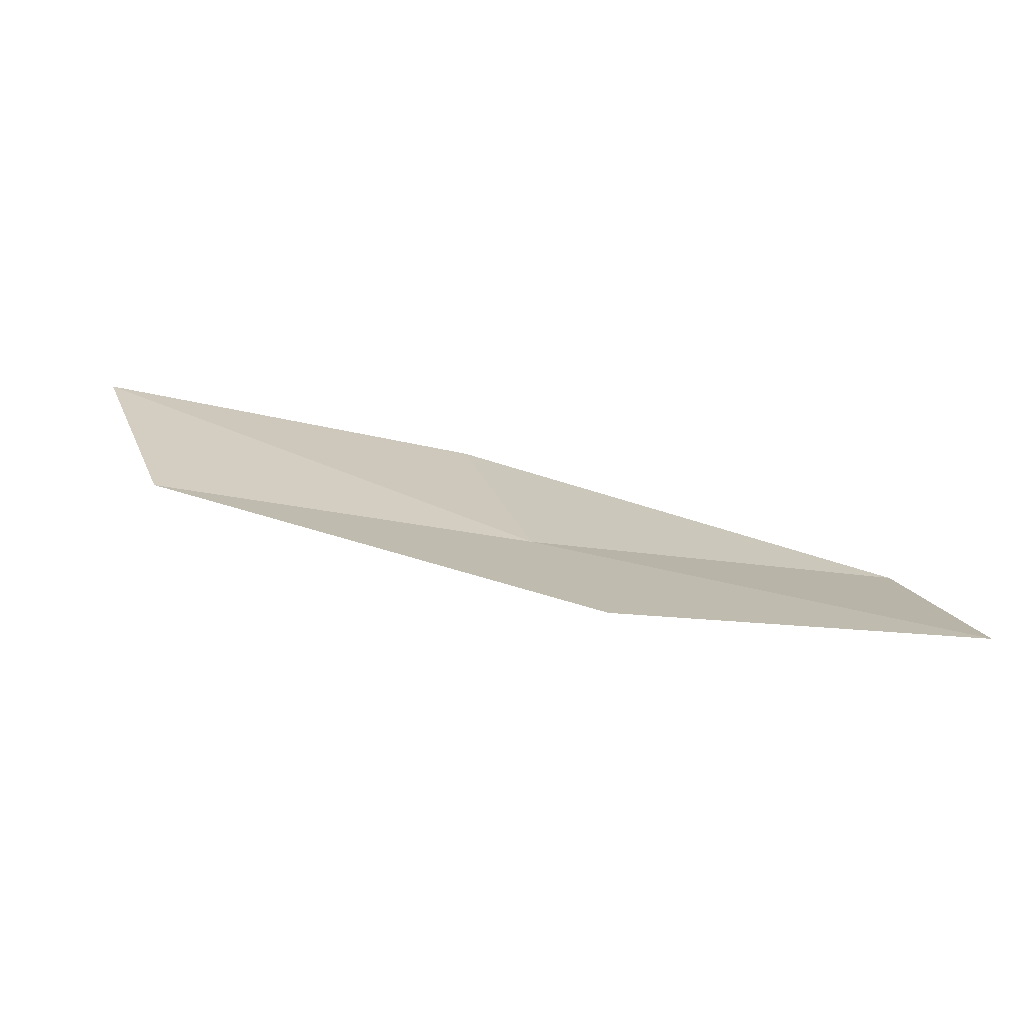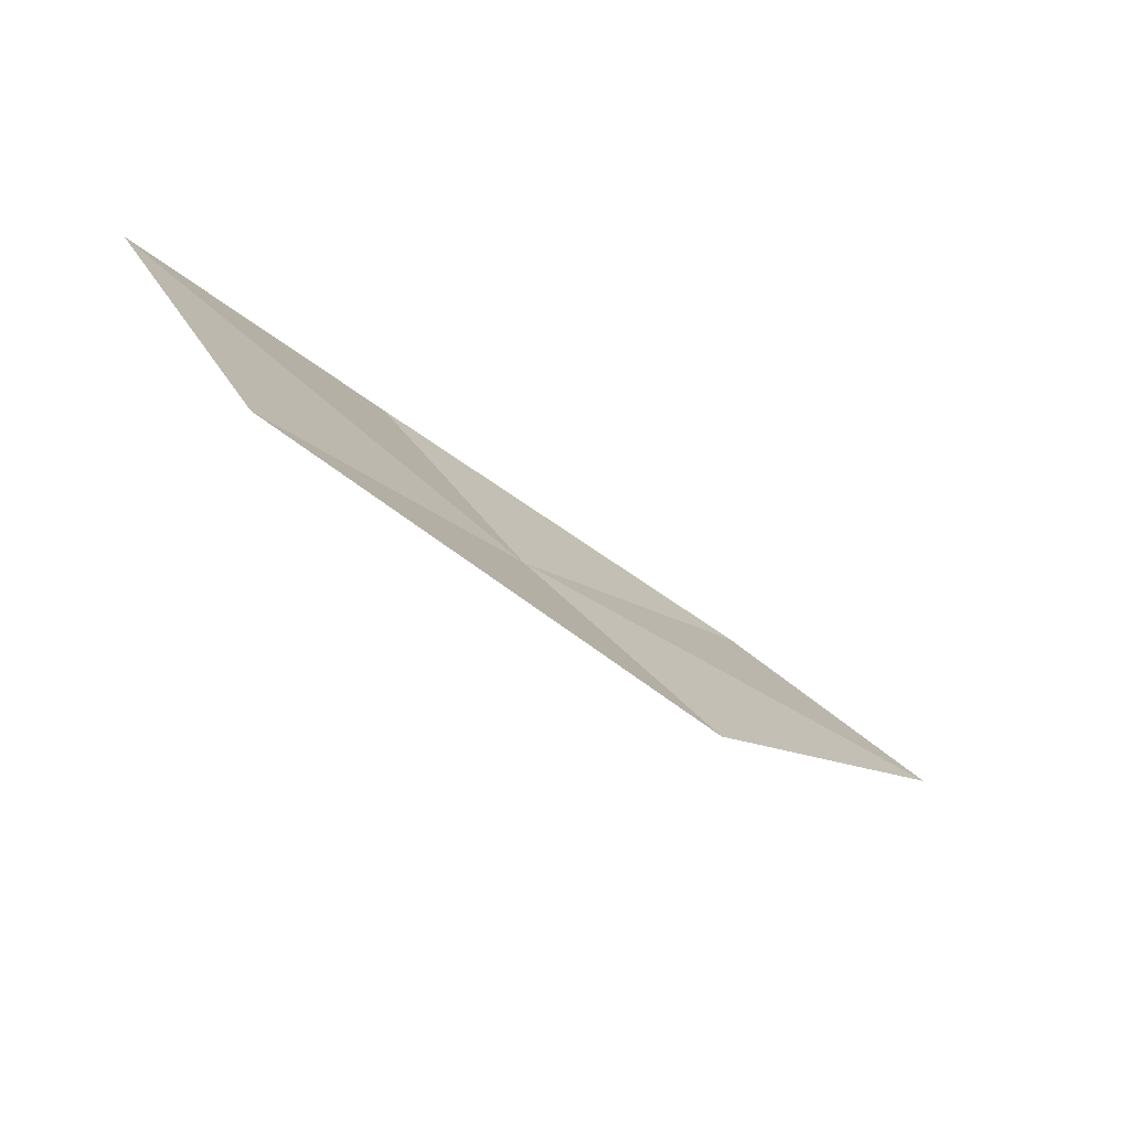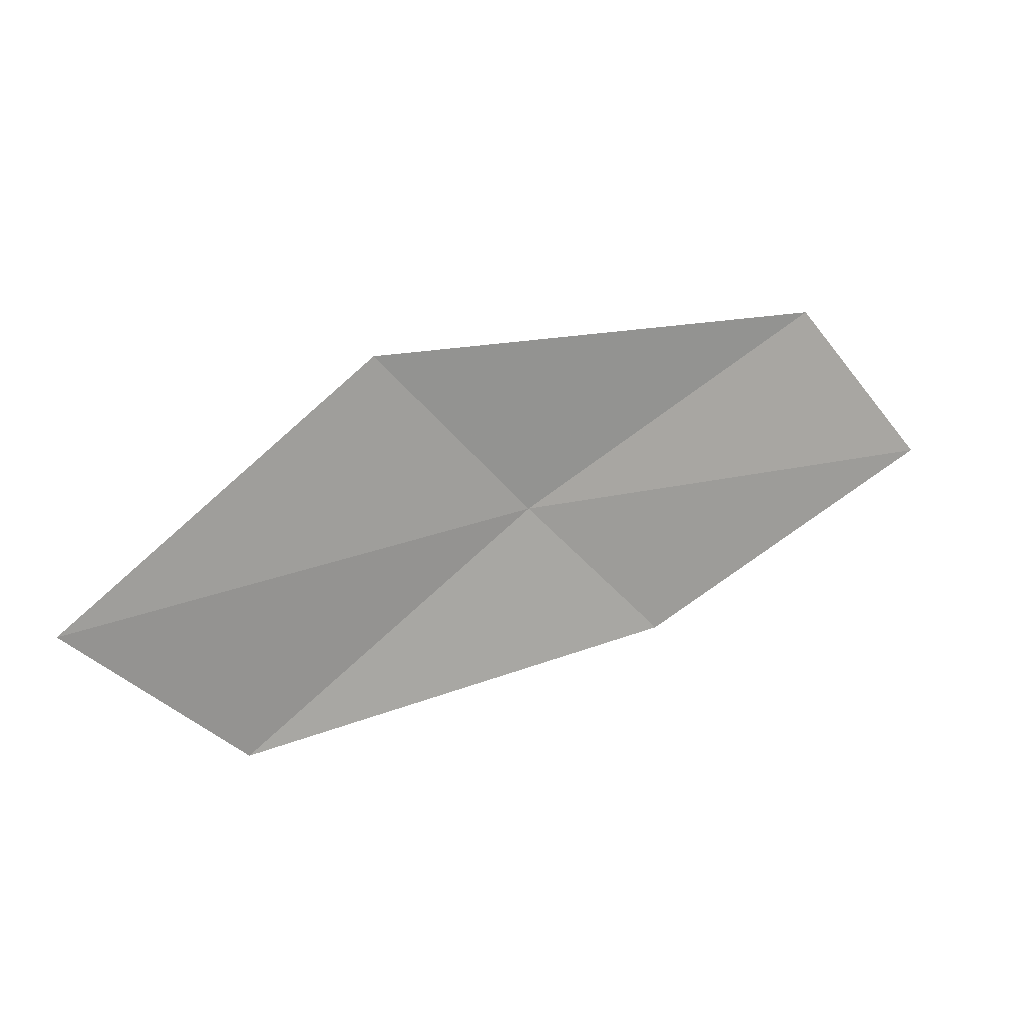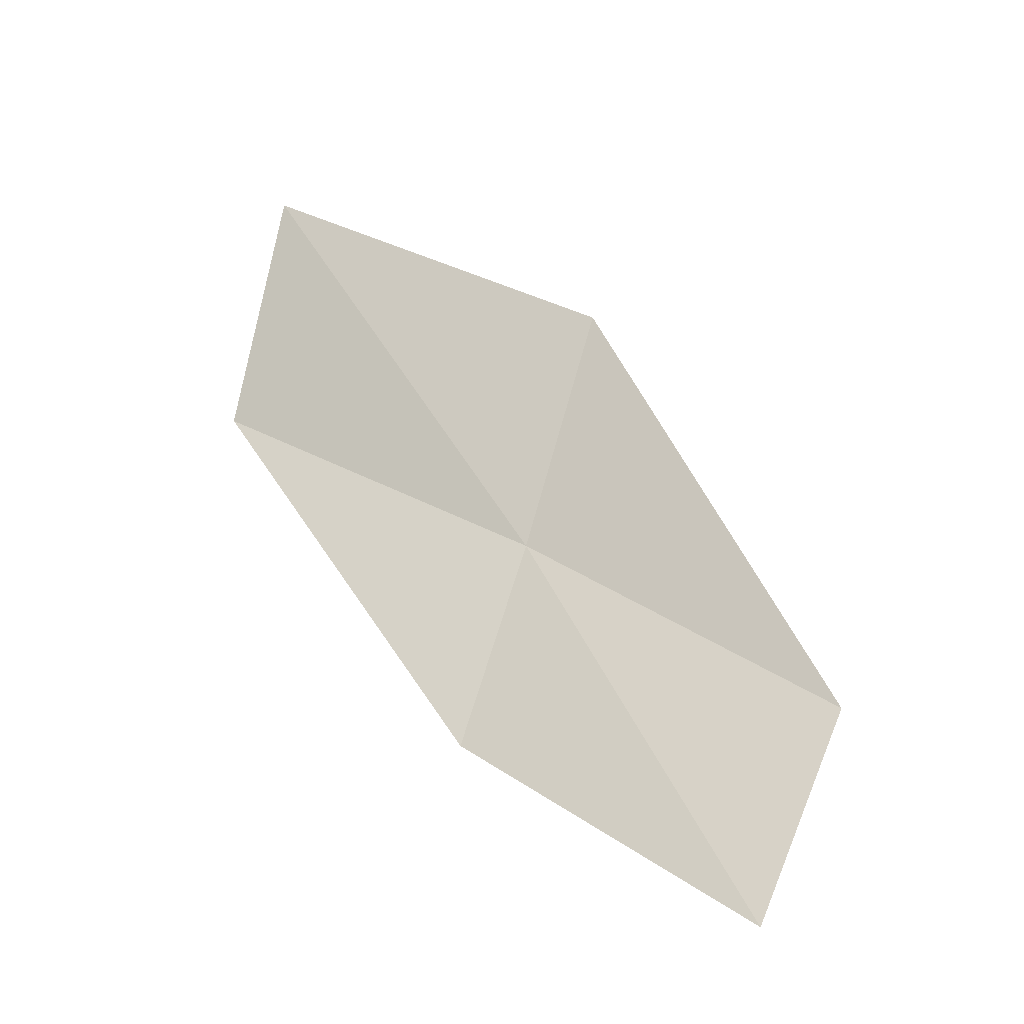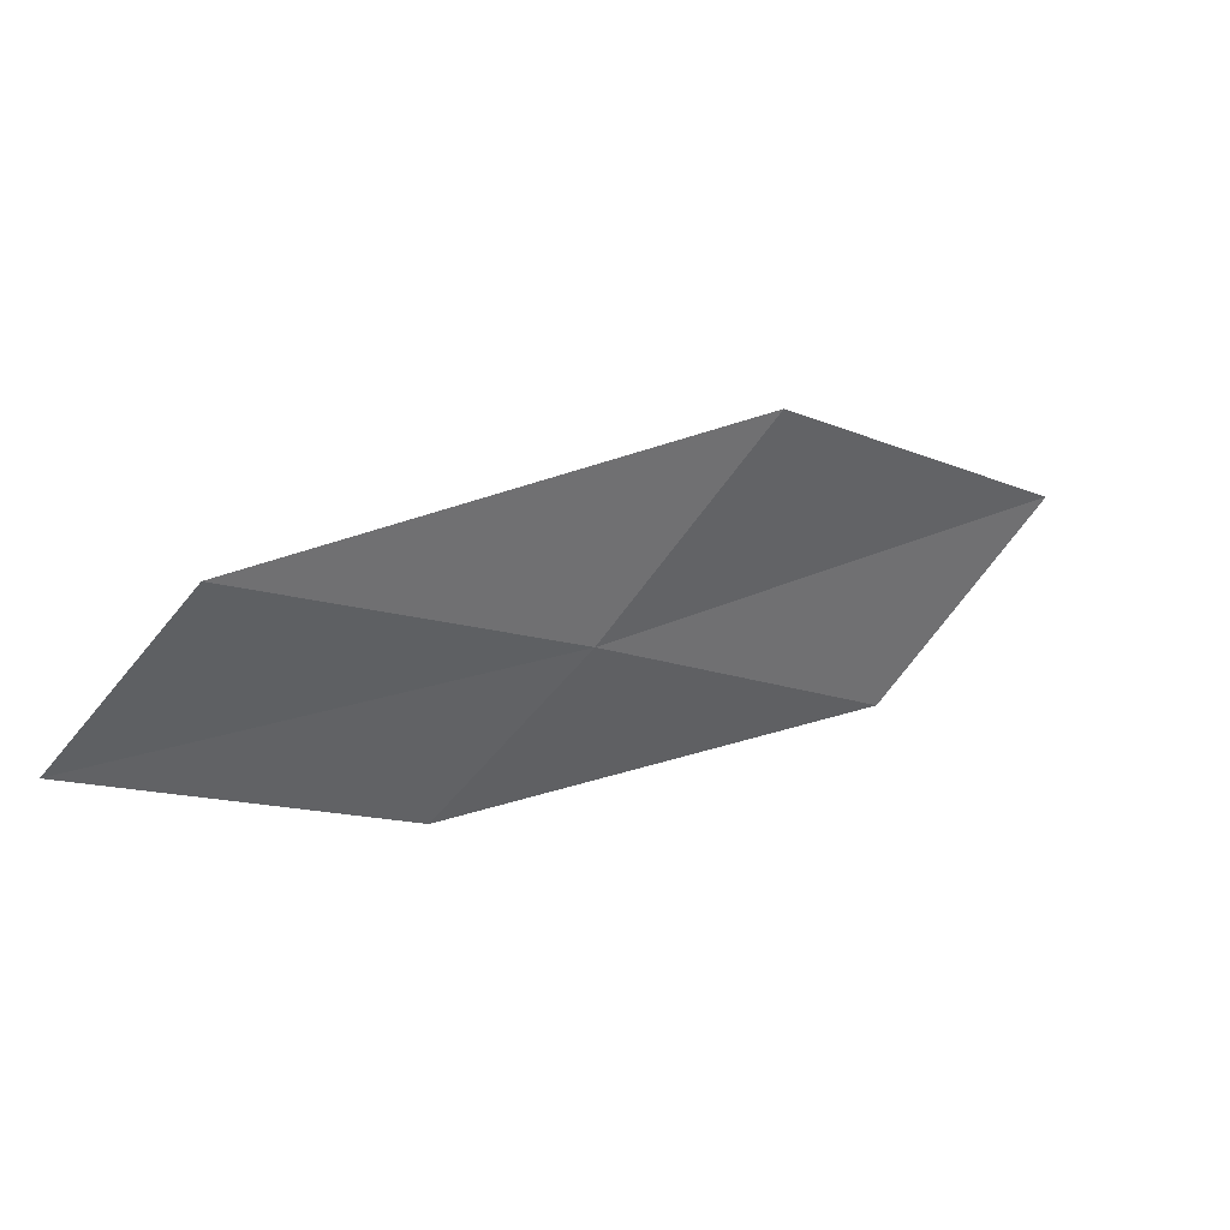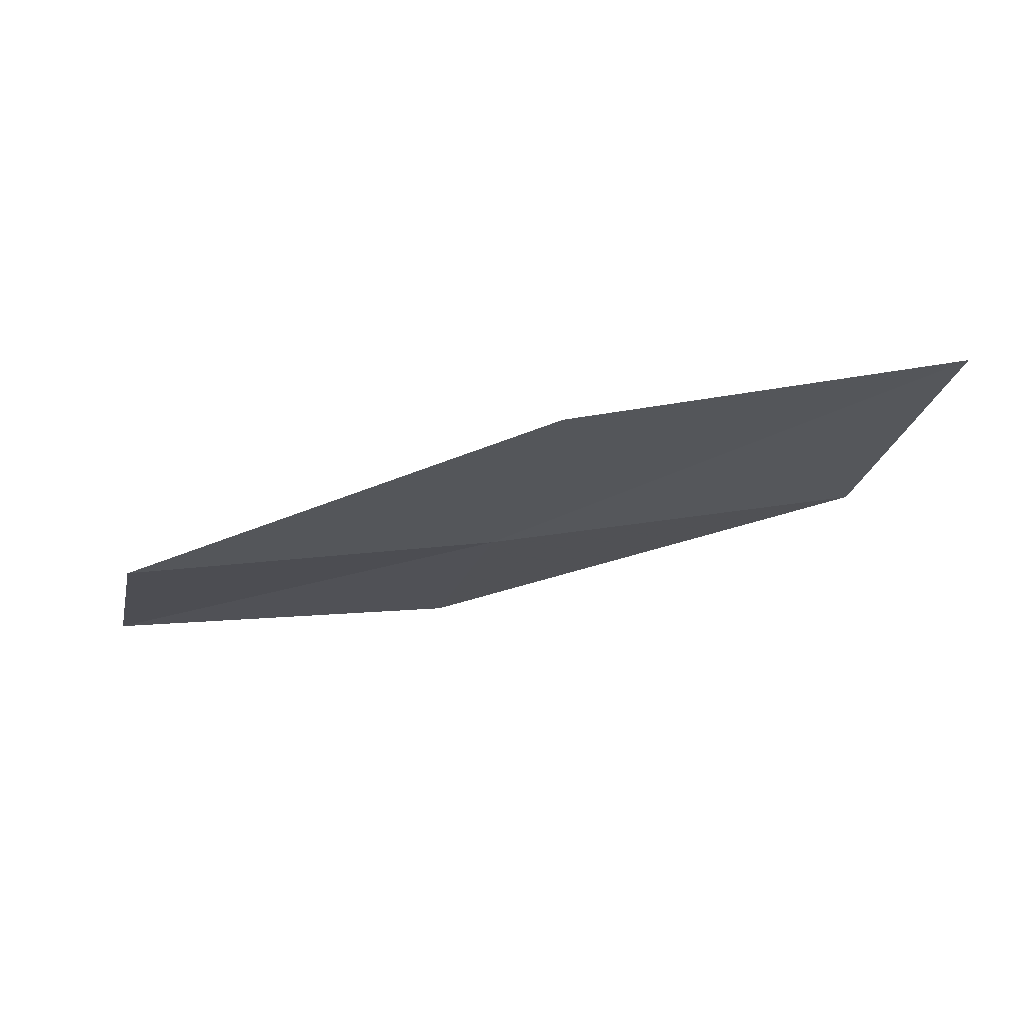
<metadata>
{"format":"obj","ext":"obj","renderer":"f3d","projection":"perspective","resolution":1024,"background":"white","views":[{"elev":-21.1,"azim":173.8,"up":"+Z"},{"elev":-22.9,"azim":-59.7,"up":"+Y"},{"elev":78.4,"azim":143.7,"up":"+Z"},{"elev":33.6,"azim":-141.6,"up":"+Z"},{"elev":-18.8,"azim":-38.8,"up":"+Z"},{"elev":16.1,"azim":-4.1,"up":"+Z"}]}
</metadata>
<code>
v 5.396 -17.96 1.206
v 3.493 -17.96 1.08
v 3.319 -17.05 0.4685
v 5.141 -17.1 0.5487
v 5.671 -18.89 2.08
v 7.328 -17.74 1.354
v 7.677 -18.6 2.275
f 1 3 2
f 1 4 3
f 1 2 5
f 1 6 4
f 1 5 7
f 1 7 6

</code>
